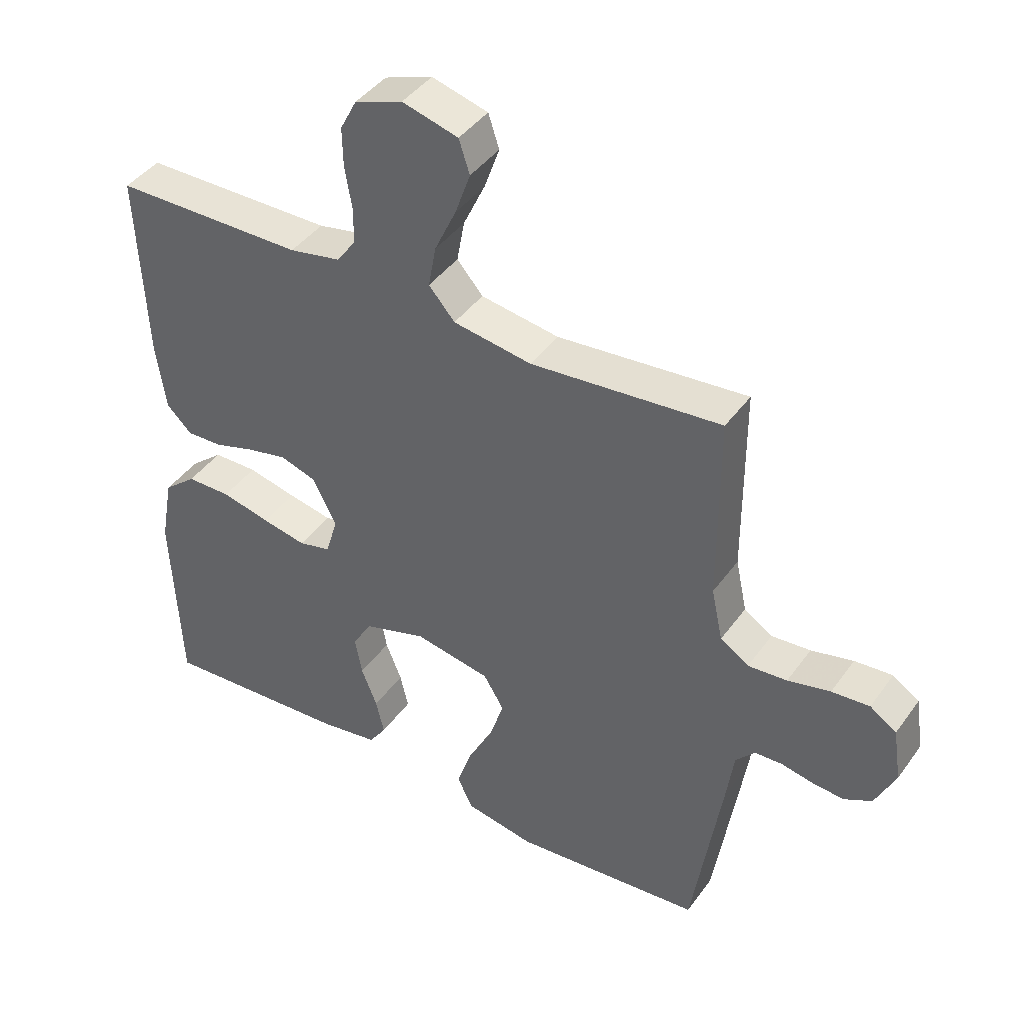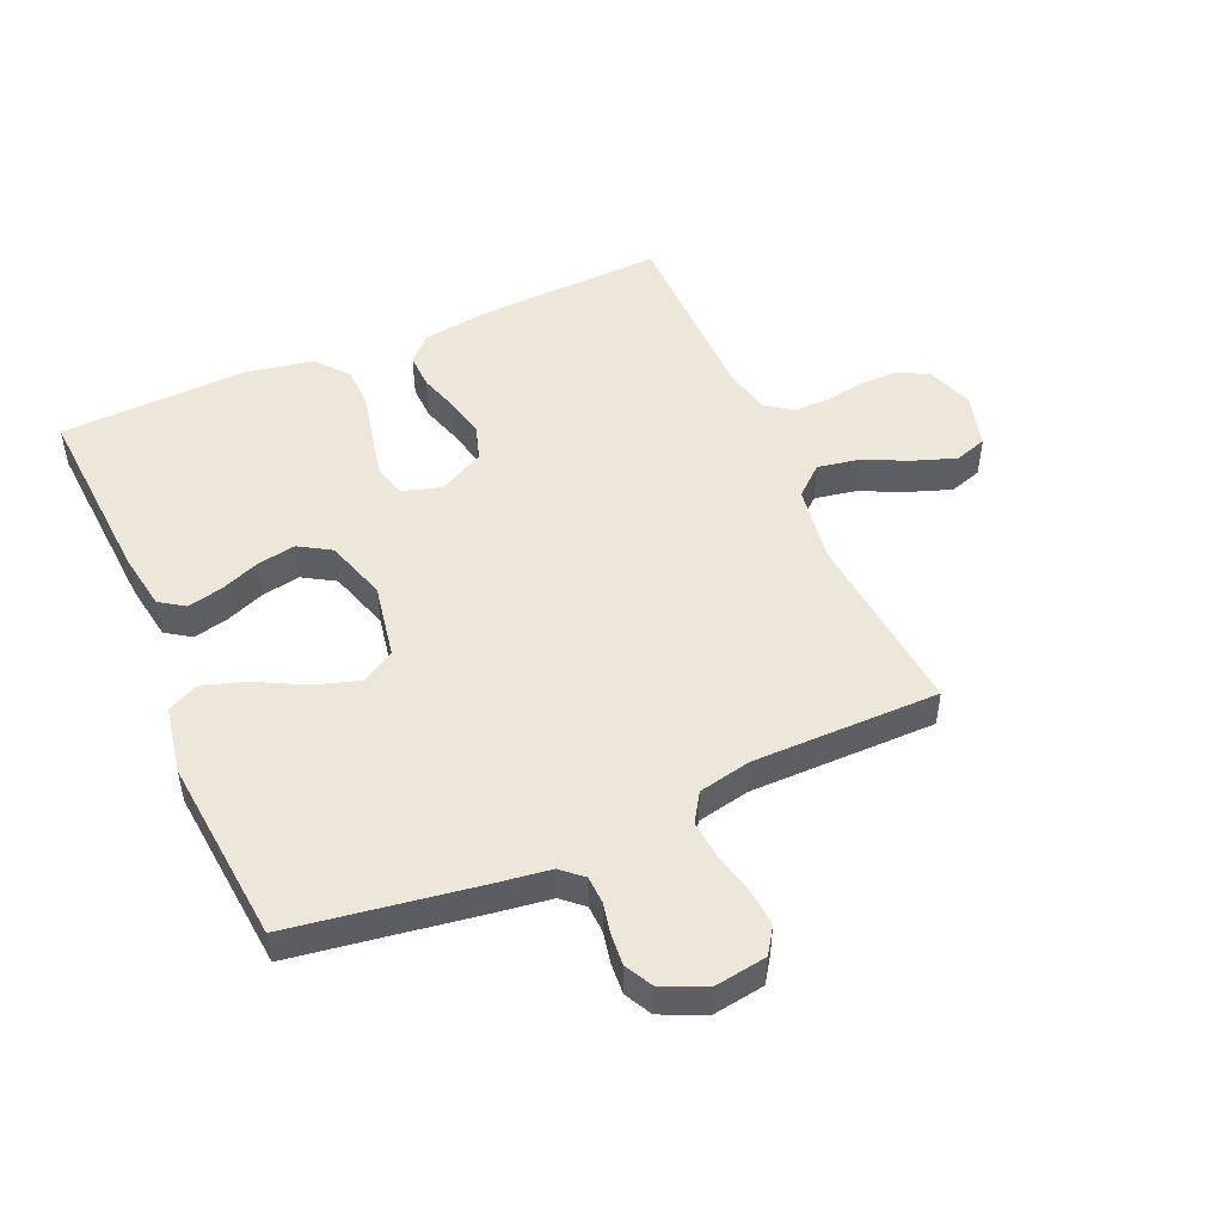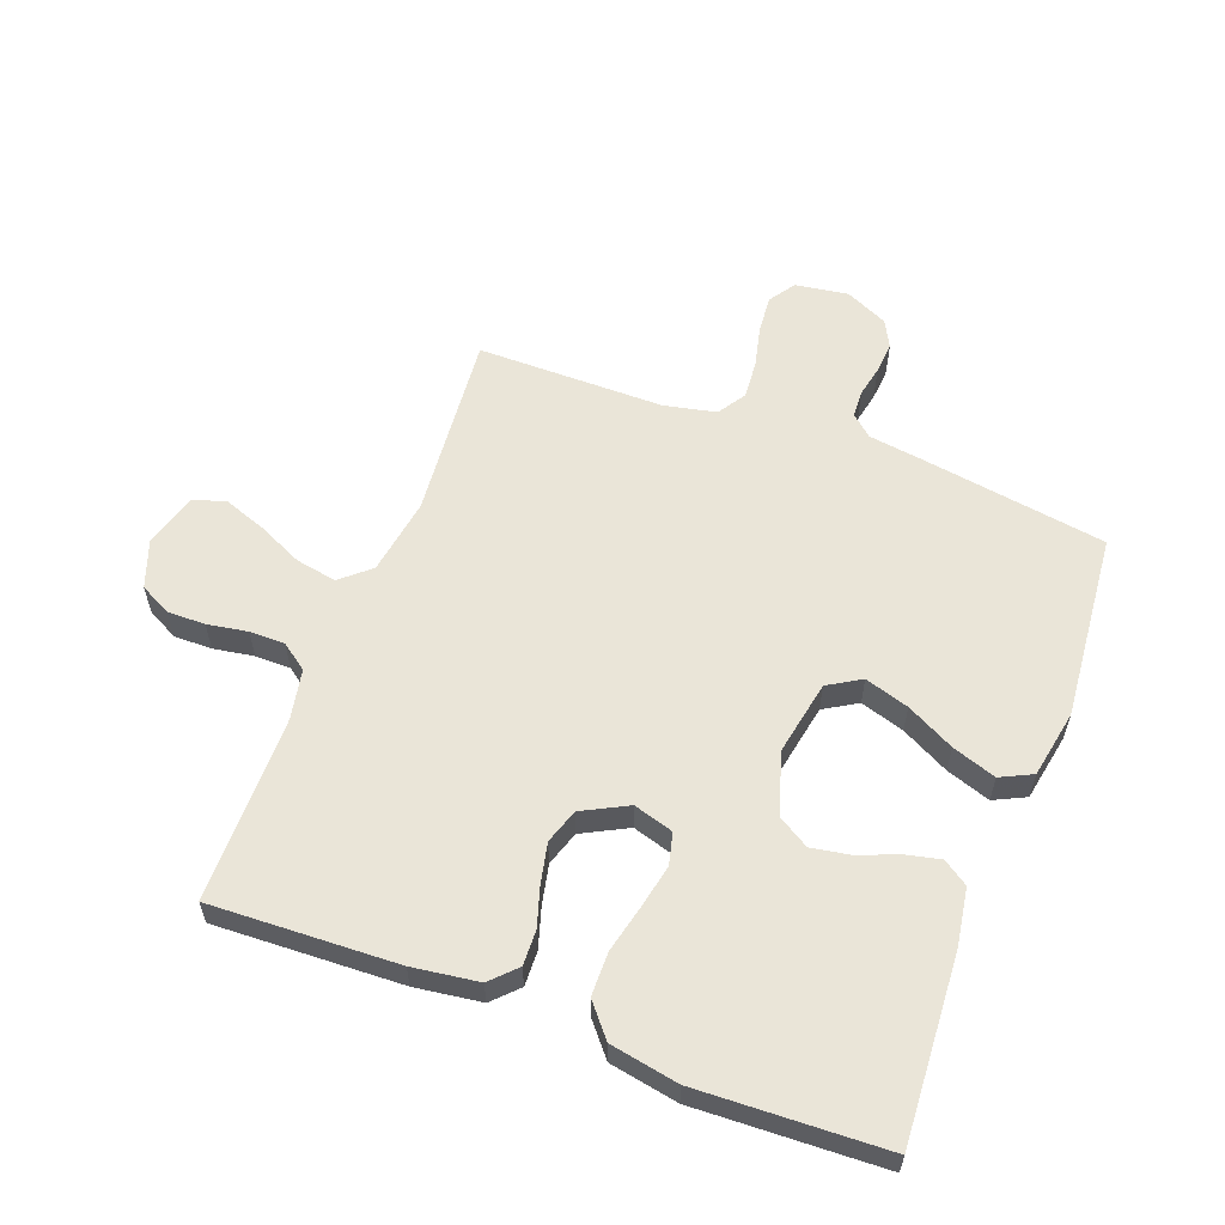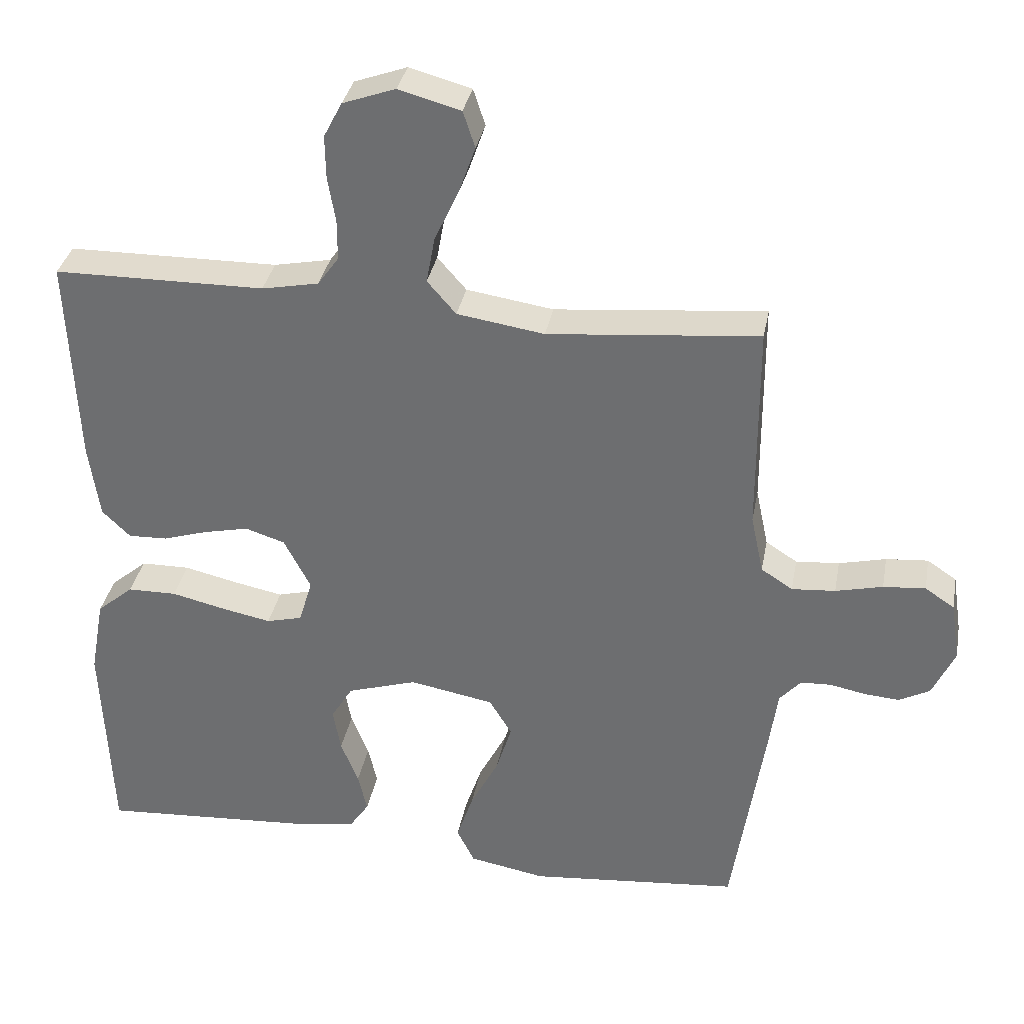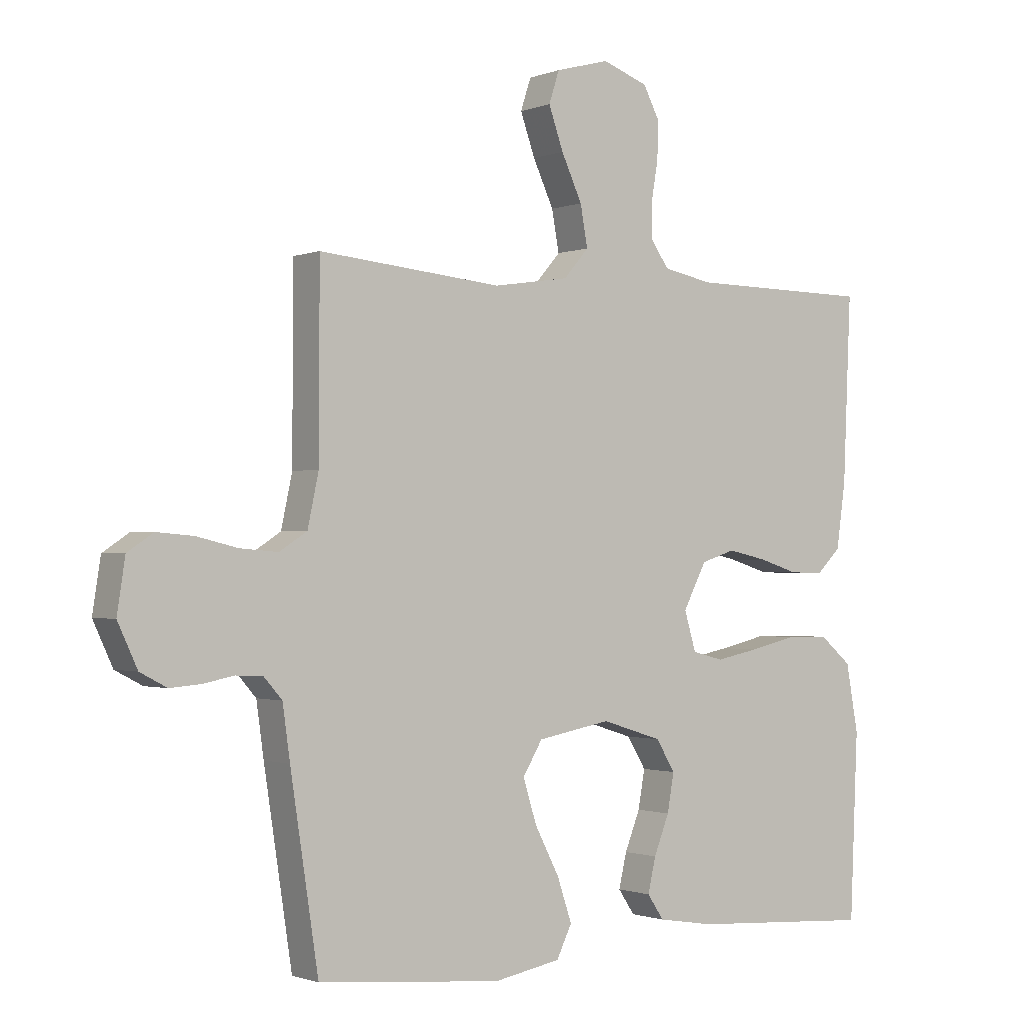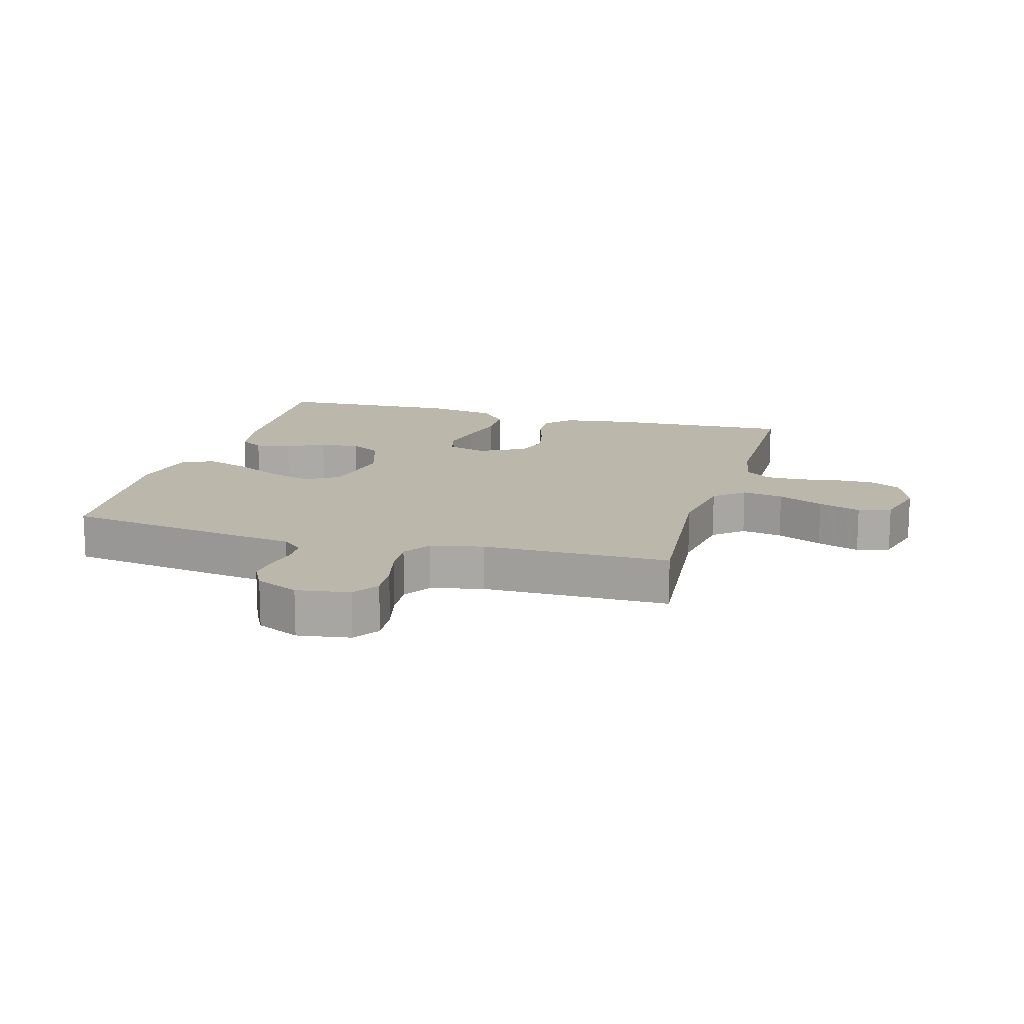
<metadata>
{"format":"obj","ext":"obj","renderer":"f3d","projection":"perspective","resolution":1024,"background":"white","views":[{"elev":42.4,"azim":-147.2,"up":"+Z"},{"elev":49.6,"azim":-113.6,"up":"+Y"},{"elev":58.7,"azim":110.8,"up":"+Y"},{"elev":34.1,"azim":-169.5,"up":"+Z"},{"elev":-1.1,"azim":-36.2,"up":"+Z"},{"elev":14.5,"azim":-74.2,"up":"+Y"}]}
</metadata>
<code>
v 0.5 0.07 -0.5
v 0.2 0.07 -0.481
v 0.108 0.07 -0.466
v 0.081 0.07 -0.426
v 0.094 0.07 -0.37
v 0.119 0.07 -0.307
v 0.13 0.07 -0.245
v 0.099 0.07 -0.194
v 0 0.07 -0.163
v -0.12 0.07 -0.185
v -0.152 0.07 -0.238
v -0.13 0.07 -0.309
v -0.09 0.07 -0.386
v -0.066 0.07 -0.457
v -0.091 0.07 -0.508
v -0.2 0.07 -0.528
v -0.5 0.07 -0.5
v -0.546 0.07 -0.2
v -0.558 0.07 -0.114
v -0.588 0.07 -0.08
v -0.632 0.07 -0.078
v -0.682 0.07 -0.088
v -0.732 0.07 -0.092
v -0.776 0.07 -0.069
v -0.808 0.07 0
v -0.795 0.07 0.085
v -0.753 0.07 0.113
v -0.693 0.07 0.108
v -0.626 0.07 0.092
v -0.564 0.07 0.087
v -0.519 0.07 0.116
v -0.501 0.07 0.2
v -0.5 0.07 0.5
v -0.2 0.07 0.472
v -0.076 0.07 0.491
v -0.035 0.07 0.538
v -0.047 0.07 0.604
v -0.081 0.07 0.677
v -0.105 0.07 0.745
v -0.088 0.07 0.797
v 0 0.07 0.821
v 0.075 0.07 0.794
v 0.101 0.07 0.744
v 0.1 0.07 0.683
v 0.089 0.07 0.618
v 0.089 0.07 0.561
v 0.119 0.07 0.519
v 0.2 0.07 0.503
v 0.5 0.07 0.5
v 0.487 0.07 0.2
v 0.472 0.07 0.094
v 0.432 0.07 0.055
v 0.376 0.07 0.057
v 0.312 0.07 0.077
v 0.248 0.07 0.091
v 0.192 0.07 0.073
v 0.154 0.07 0
v 0.173 0.07 -0.064
v 0.224 0.07 -0.077
v 0.294 0.07 -0.063
v 0.371 0.07 -0.045
v 0.441 0.07 -0.046
v 0.493 0.07 -0.09
v 0.513 0.07 -0.2
v 0.5 0 -0.5
v 0.2 0 -0.481
v 0.108 0 -0.466
v 0.081 0 -0.426
v 0.094 0 -0.37
v 0.119 0 -0.307
v 0.13 0 -0.245
v 0.099 0 -0.194
v 0 0 -0.163
v -0.12 0 -0.185
v -0.152 0 -0.238
v -0.13 0 -0.309
v -0.09 0 -0.386
v -0.066 0 -0.457
v -0.091 0 -0.508
v -0.2 0 -0.528
v -0.5 0 -0.5
v -0.546 0 -0.2
v -0.558 0 -0.114
v -0.588 0 -0.08
v -0.632 0 -0.078
v -0.682 0 -0.088
v -0.732 0 -0.092
v -0.776 0 -0.069
v -0.808 0 0
v -0.795 0 0.085
v -0.753 0 0.113
v -0.693 0 0.108
v -0.626 0 0.092
v -0.564 0 0.087
v -0.519 0 0.116
v -0.501 0 0.2
v -0.5 0 0.5
v -0.2 0 0.472
v -0.076 0 0.491
v -0.035 0 0.538
v -0.047 0 0.604
v -0.081 0 0.677
v -0.105 0 0.745
v -0.088 0 0.797
v 0 0 0.821
v 0.075 0 0.794
v 0.101 0 0.744
v 0.1 0 0.683
v 0.089 0 0.618
v 0.089 0 0.561
v 0.119 0 0.519
v 0.2 0 0.503
v 0.5 0 0.5
v 0.487 0 0.2
v 0.472 0 0.094
v 0.432 0 0.055
v 0.376 0 0.057
v 0.312 0 0.077
v 0.248 0 0.091
v 0.192 0 0.073
v 0.154 0 0
v 0.173 0 -0.064
v 0.224 0 -0.077
v 0.294 0 -0.063
v 0.371 0 -0.045
v 0.441 0 -0.046
v 0.493 0 -0.09
v 0.513 0 -0.2
f 4 5 6
f 3 4 6
f 2 3 6
f 1 2 6
f 64 1 6
f 63 64 6
f 62 63 6
f 61 62 6
f 60 61 6
f 59 60 6 7
f 58 59 7 8
f 57 58 8 9
f 56 57 9 10
f 52 53 54
f 51 52 54
f 50 51 54
f 49 50 54
f 48 49 54
f 47 48 54 55
f 46 47 55 56
f 43 44 45
f 42 43 45
f 41 42 45
f 40 41 45
f 39 40 45
f 38 39 45
f 37 38 45
f 36 37 45 46
f 46 56 10
f 36 46 10
f 35 36 10
f 32 33 34
f 35 10 11
f 34 35 11
f 32 34 11
f 31 32 11
f 27 28 29
f 26 27 29
f 25 26 29
f 24 25 29
f 23 24 29
f 22 23 29
f 21 22 29
f 20 21 29 30
f 31 11 12
f 30 31 12
f 20 30 12
f 19 20 12
f 17 18 19
f 16 17 19
f 15 16 19
f 14 15 19
f 13 14 19
f 12 13 19
f 70 69 68
f 70 68 67
f 70 67 66
f 70 66 65
f 70 65 128
f 70 128 127
f 70 127 126
f 70 126 125
f 70 125 124
f 71 70 124 123
f 72 71 123 122
f 73 72 122 121
f 74 73 121 120
f 118 117 116
f 118 116 115
f 118 115 114
f 118 114 113
f 118 113 112
f 119 118 112 111
f 120 119 111 110
f 109 108 107
f 109 107 106
f 109 106 105
f 109 105 104
f 109 104 103
f 109 103 102
f 109 102 101
f 110 109 101 100
f 74 120 110
f 74 110 100
f 74 100 99
f 98 97 96
f 75 74 99
f 75 99 98
f 75 98 96
f 75 96 95
f 93 92 91
f 93 91 90
f 93 90 89
f 93 89 88
f 93 88 87
f 93 87 86
f 93 86 85
f 94 93 85 84
f 76 75 95
f 76 95 94
f 76 94 84
f 76 84 83
f 83 82 81
f 83 81 80
f 83 80 79
f 83 79 78
f 83 78 77
f 83 77 76
f 1 65 66 2
f 2 66 67 3
f 3 67 68 4
f 4 68 69 5
f 5 69 70 6
f 6 70 71 7
f 7 71 72 8
f 8 72 73 9
f 9 73 74 10
f 10 74 75 11
f 11 75 76 12
f 12 76 77 13
f 13 77 78 14
f 14 78 79 15
f 15 79 80 16
f 16 80 81 17
f 17 81 82 18
f 18 82 83 19
f 19 83 84 20
f 20 84 85 21
f 21 85 86 22
f 22 86 87 23
f 23 87 88 24
f 24 88 89 25
f 25 89 90 26
f 26 90 91 27
f 27 91 92 28
f 28 92 93 29
f 29 93 94 30
f 30 94 95 31
f 31 95 96 32
f 32 96 97 33
f 33 97 98 34
f 34 98 99 35
f 35 99 100 36
f 36 100 101 37
f 37 101 102 38
f 38 102 103 39
f 39 103 104 40
f 40 104 105 41
f 41 105 106 42
f 42 106 107 43
f 43 107 108 44
f 44 108 109 45
f 45 109 110 46
f 46 110 111 47
f 47 111 112 48
f 48 112 113 49
f 49 113 114 50
f 50 114 115 51
f 51 115 116 52
f 52 116 117 53
f 53 117 118 54
f 54 118 119 55
f 55 119 120 56
f 56 120 121 57
f 57 121 122 58
f 58 122 123 59
f 59 123 124 60
f 60 124 125 61
f 61 125 126 62
f 62 126 127 63
f 63 127 128 64
f 64 128 65 1

</code>
